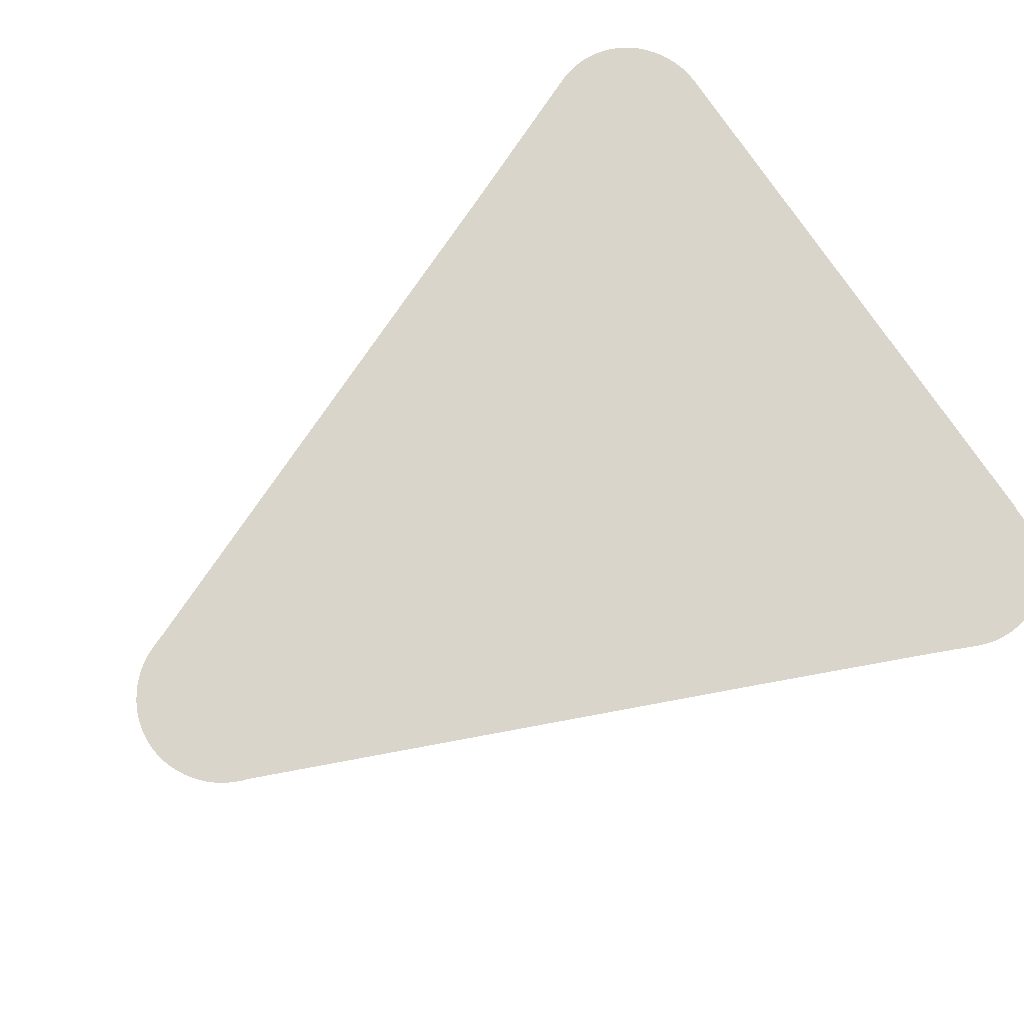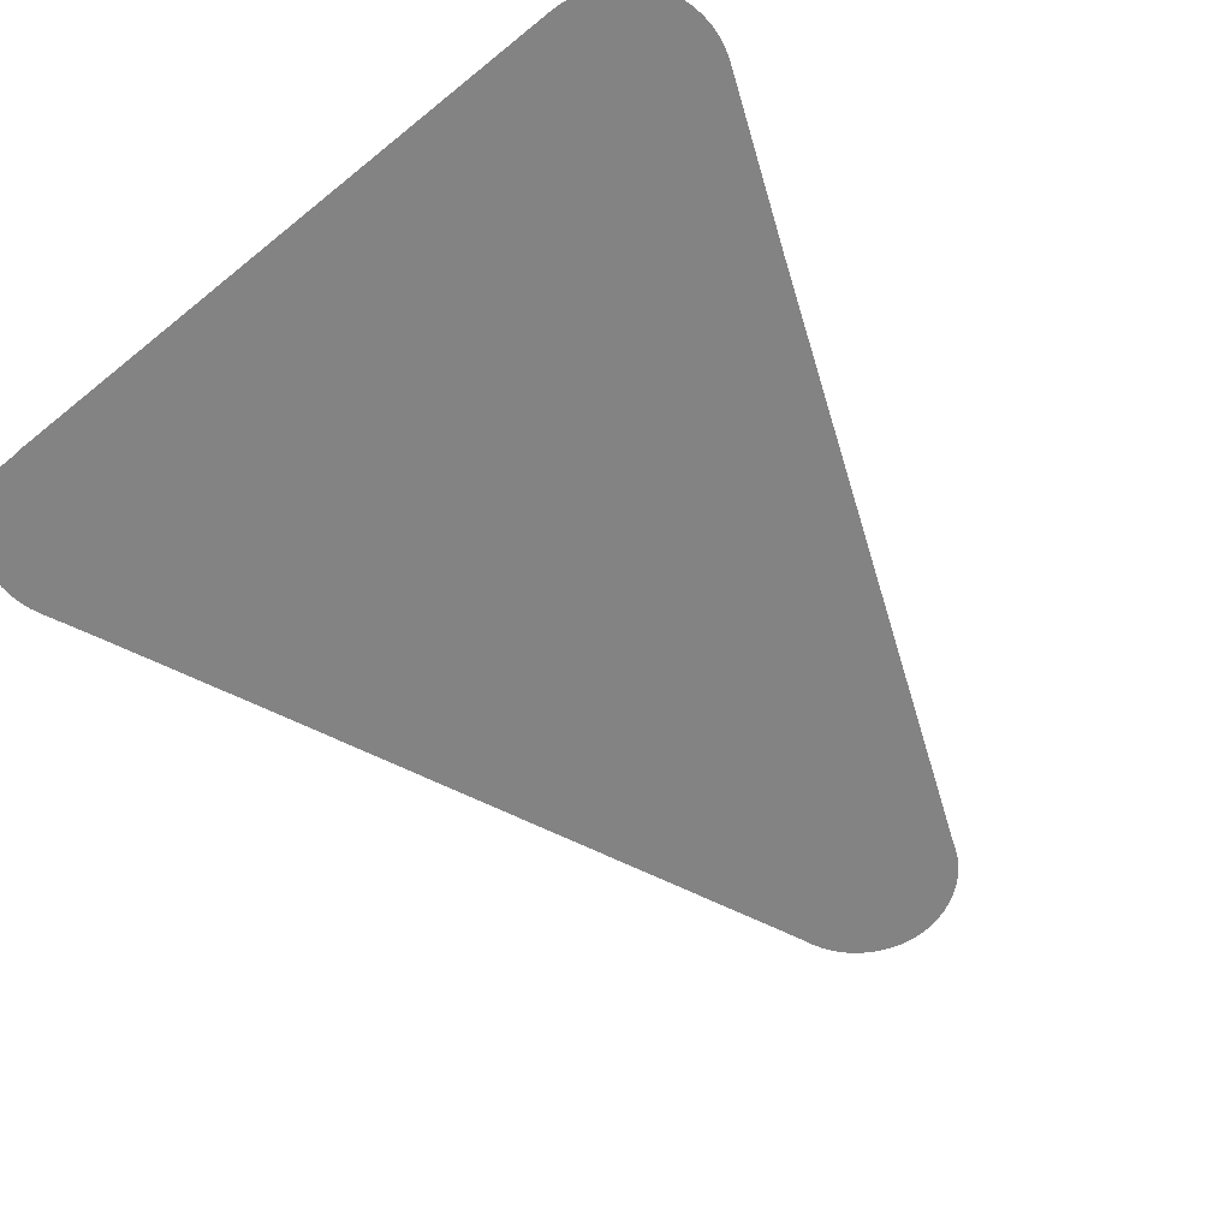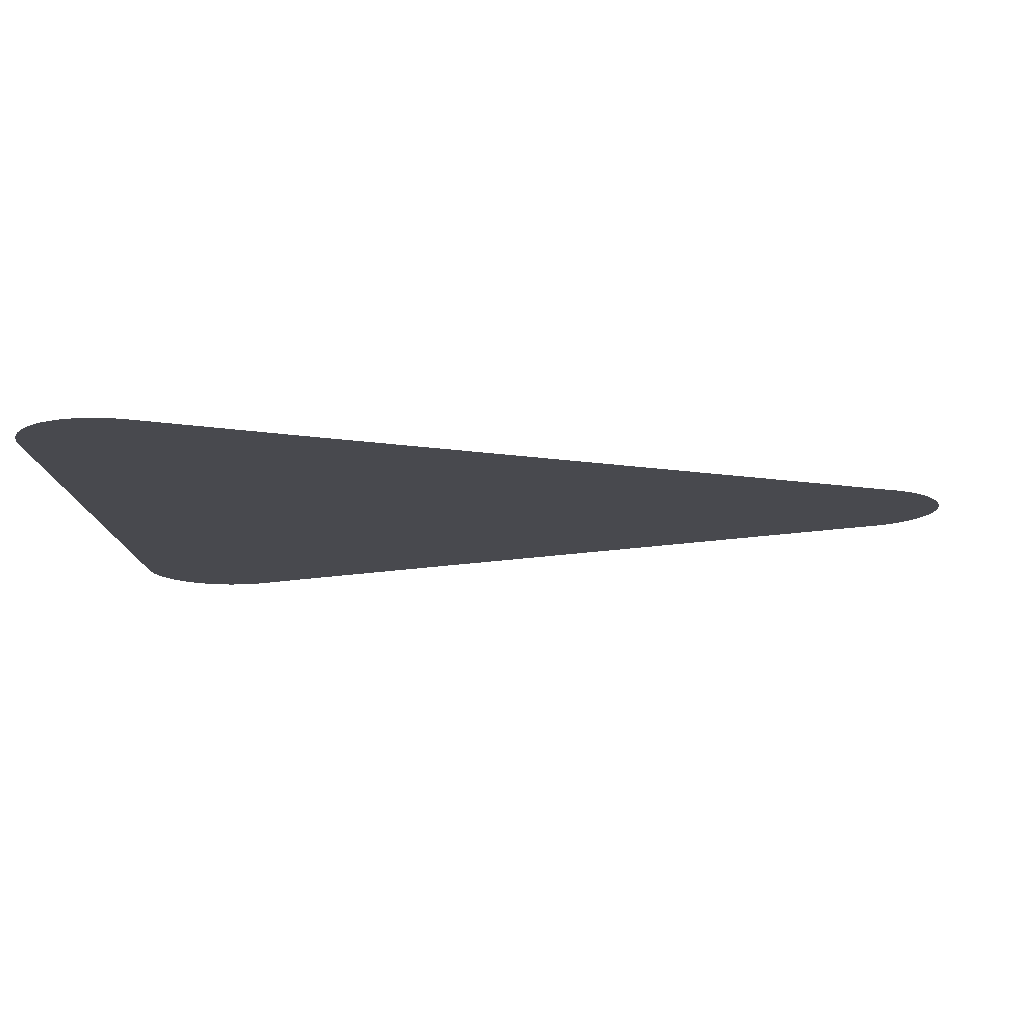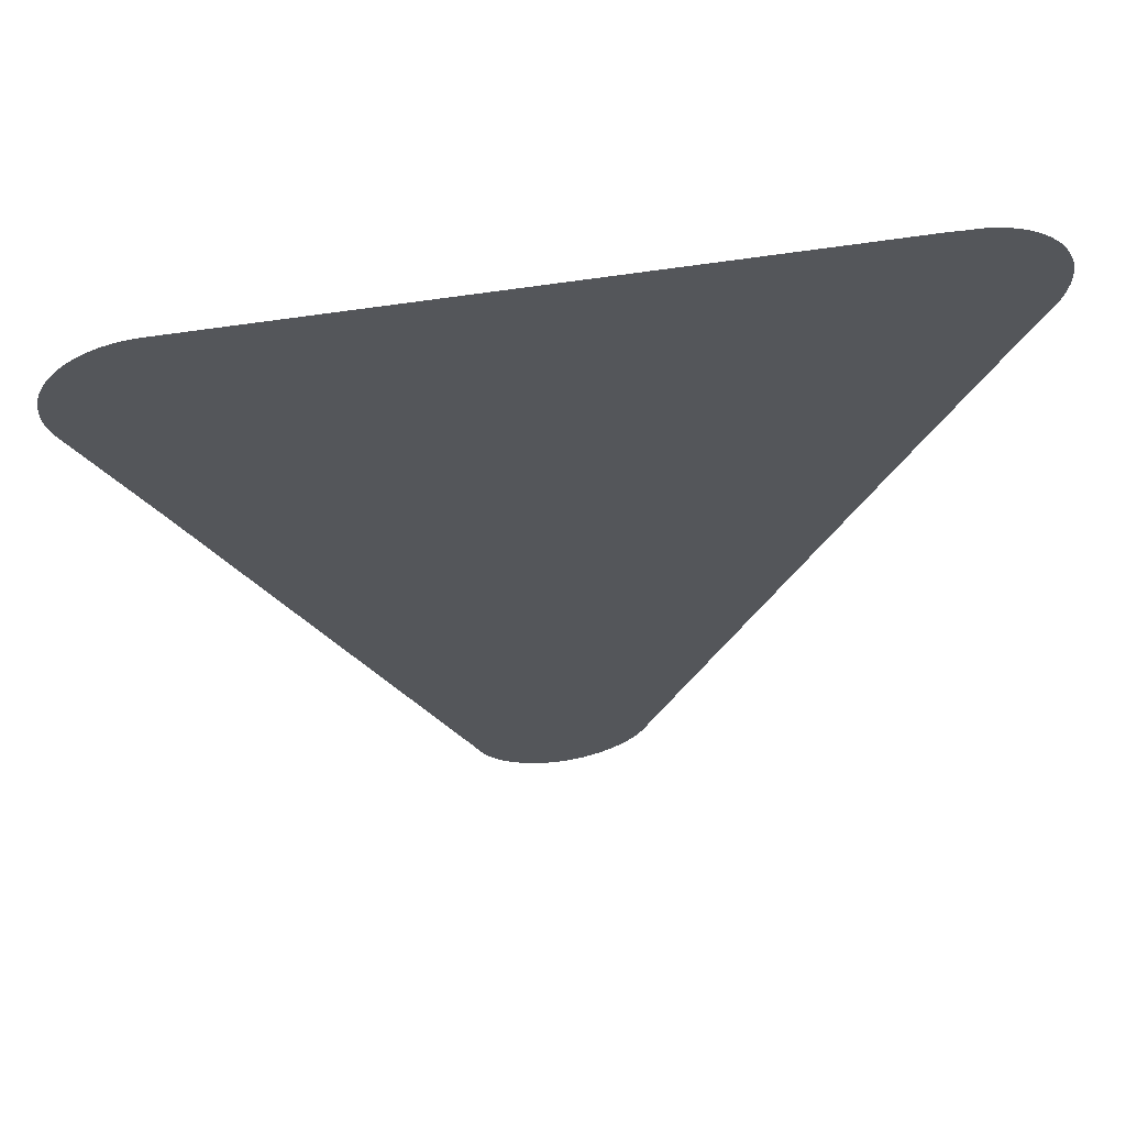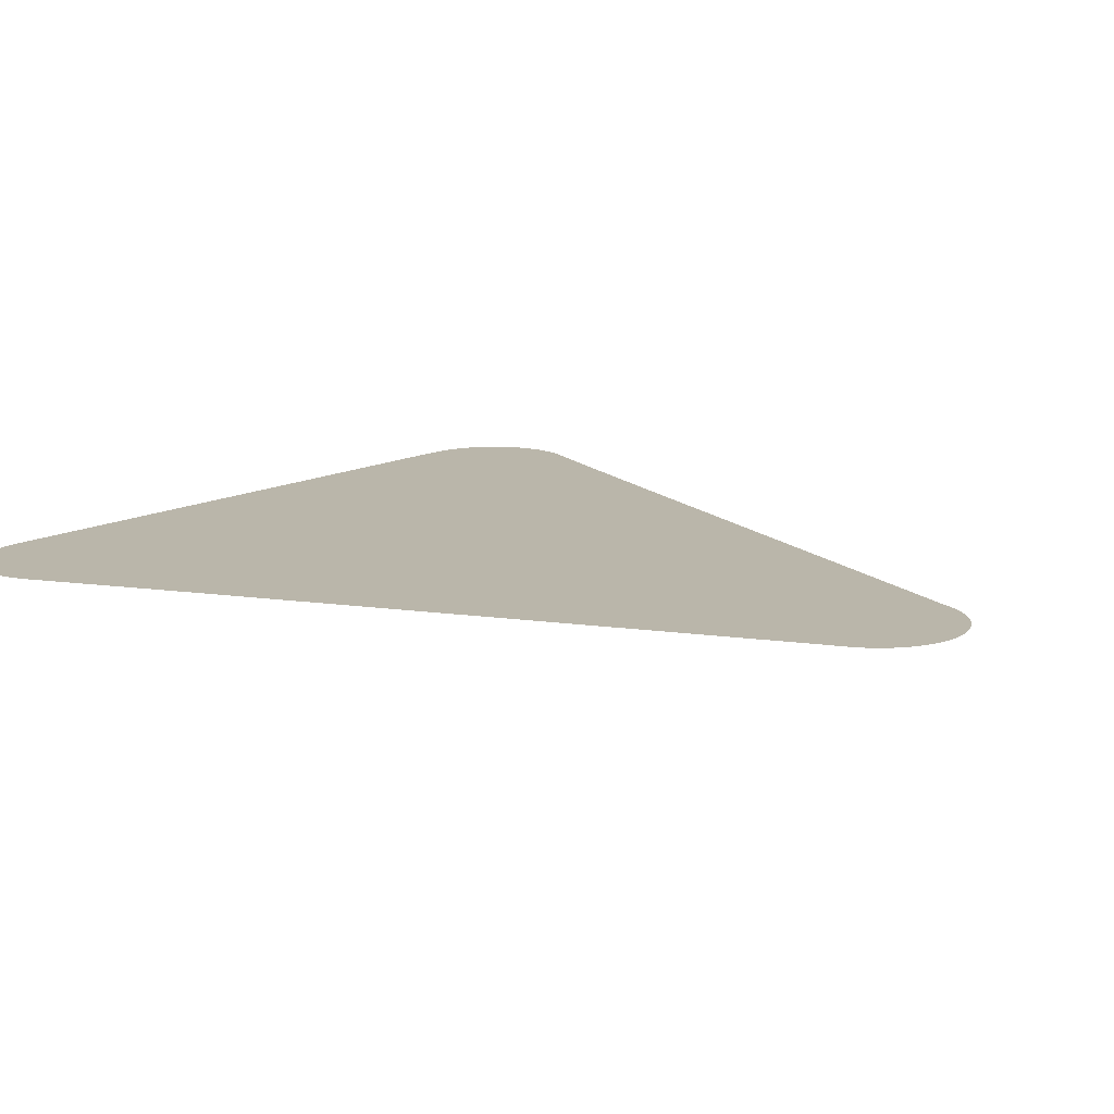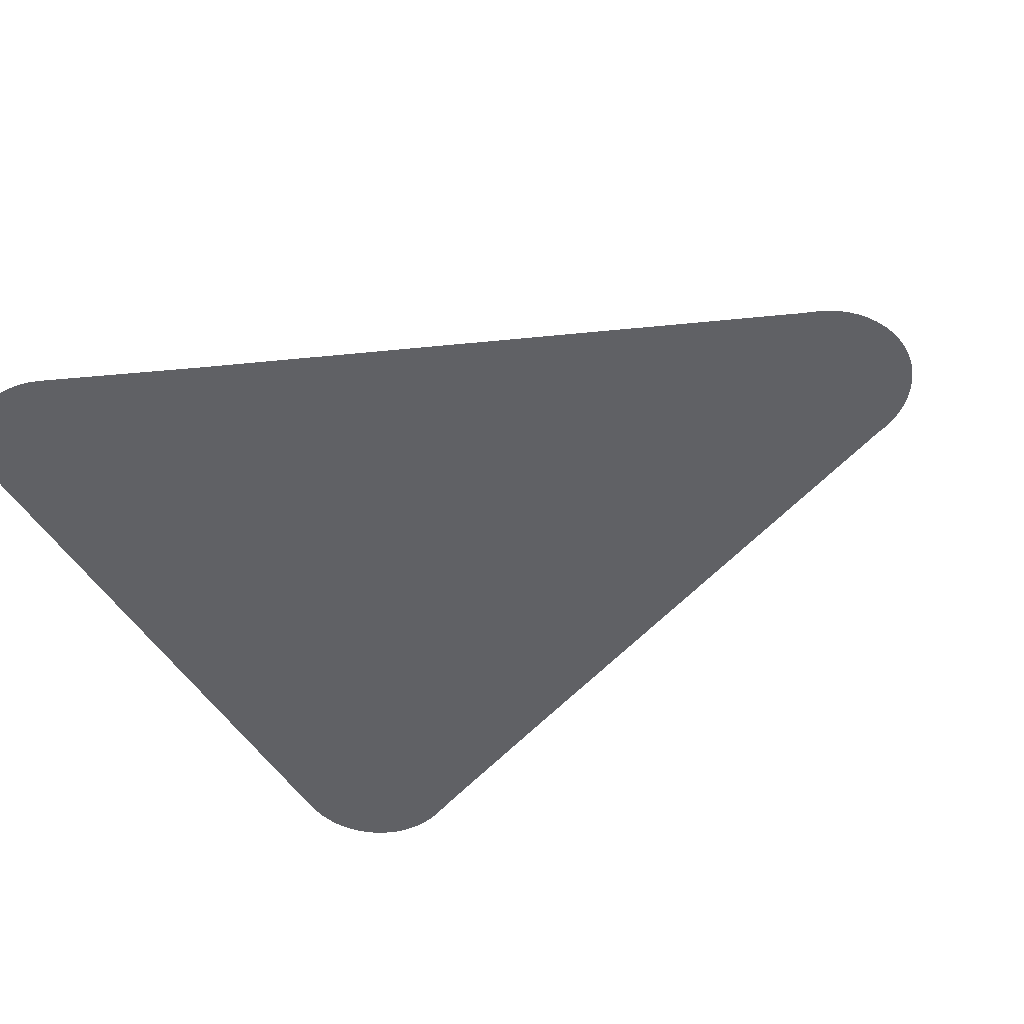
<metadata>
{"format":"obj","ext":"obj","renderer":"f3d","projection":"perspective","resolution":1024,"background":"white","views":[{"elev":74.4,"azim":56.5,"up":"+Z"},{"elev":-61.2,"azim":-140.3,"up":"+Z"},{"elev":-12.7,"azim":-87.7,"up":"+Z"},{"elev":62.9,"azim":-8.8,"up":"+Y"},{"elev":13.8,"azim":-49.8,"up":"+Z"},{"elev":-47.5,"azim":-60.6,"up":"+Z"}]}
</metadata>
<code>
v -47.27 14.74 58.18
v -47.42 14.77 58.18
v -47.57 14.83 58.18
v -47.72 14.89 58.18
v -47.85 14.98 58.18
v -47.97 15.08 58.18
v -48.08 15.19 58.18
v -48.18 15.31 58.18
v -48.26 15.45 58.18
v -48.32 15.59 58.18
v -48.38 15.76 58.18
v -51.75 23.73 58.18
v -52.71 25.97 58.18
v -52.76 26.11 58.18
v -52.79 26.26 58.18
v -52.8 26.41 58.18
v -52.8 26.57 58.18
v -52.77 26.72 58.18
v -52.73 26.87 58.18
v -52.71 26.89 58.18
v -52.67 27 58.18
v -52.58 27.14 58.18
v -52.49 27.26 58.18
v -52.37 27.37 58.18
v -52.25 27.47 58.18
v -52.11 27.55 58.18
v -51.97 27.61 58.18
v -51.81 27.66 58.18
v -51.66 27.69 58.18
v -51.5 27.7 58.18
v -42.89 27.7 58.18
v -42.81 27.7 58.18
v -42.57 27.69 58.18
v -42.42 27.68 58.18
v -42.26 27.64 58.18
v -42.12 27.59 58.18
v -41.97 27.52 58.18
v -41.84 27.43 58.18
v -41.72 27.33 58.18
v -41.61 27.21 58.18
v -41.52 27.08 58.18
v -41.45 26.95 58.18
v -41.41 26.83 58.18
v -41.4 26.81 58.18
v -41.36 26.66 58.18
v -41.34 26.5 58.18
v -41.34 26.35 58.18
v -41.36 26.2 58.18
v -41.37 26.16 58.18
v -41.4 26.04 58.18
v -41.45 25.9 58.18
v -41.56 25.67 58.18
v -41.58 25.63 58.18
v -41.82 25.07 58.18
v -42.78 22.83 58.18
v -45.8 15.7 58.18
v -45.83 15.6 58.18
v -45.86 15.53 58.18
v -45.93 15.39 58.18
v -46.01 15.26 58.18
v -46.12 15.14 58.18
v -46.23 15.03 58.18
v -46.36 14.94 58.18
v -46.5 14.86 58.18
v -46.64 14.8 58.18
v -46.79 14.76 58.18
v -46.95 14.73 58.18
v -47.11 14.73 58.18
f 2 65 3
f 10 5 58
f 58 61 60
f 9 6 5
f 8 7 9
f 9 7 6
f 10 9 5
f 56 58 57
f 56 10 58
f 10 56 11
f 50 49 51
f 15 25 20
f 16 15 20
f 17 16 20
f 18 20 19
f 18 17 20
f 20 24 23
f 21 20 22
f 22 20 23
f 20 25 24
f 15 14 25
f 25 14 13
f 26 25 13
f 27 26 13
f 28 27 13
f 29 28 13
f 30 29 13
f 12 30 13
f 12 31 30
f 43 40 39
f 43 42 41
f 38 48 47
f 43 47 46
f 40 43 41
f 38 43 39
f 46 45 43
f 47 43 38
f 48 38 49
f 49 38 37
f 43 45 44
f 51 49 37
f 51 37 36
f 35 51 36
f 35 34 51
f 51 34 33
f 32 51 33
f 32 52 51
f 32 53 52
f 32 31 53
f 53 31 54
f 55 31 12
f 11 55 12
f 54 31 55
f 11 56 55
f 58 63 62
f 59 58 60
f 58 62 61
f 5 63 58
f 5 4 63
f 63 4 64
f 64 4 3
f 65 64 3
f 66 65 2
f 1 66 2
f 1 67 66
f 1 68 67

</code>
